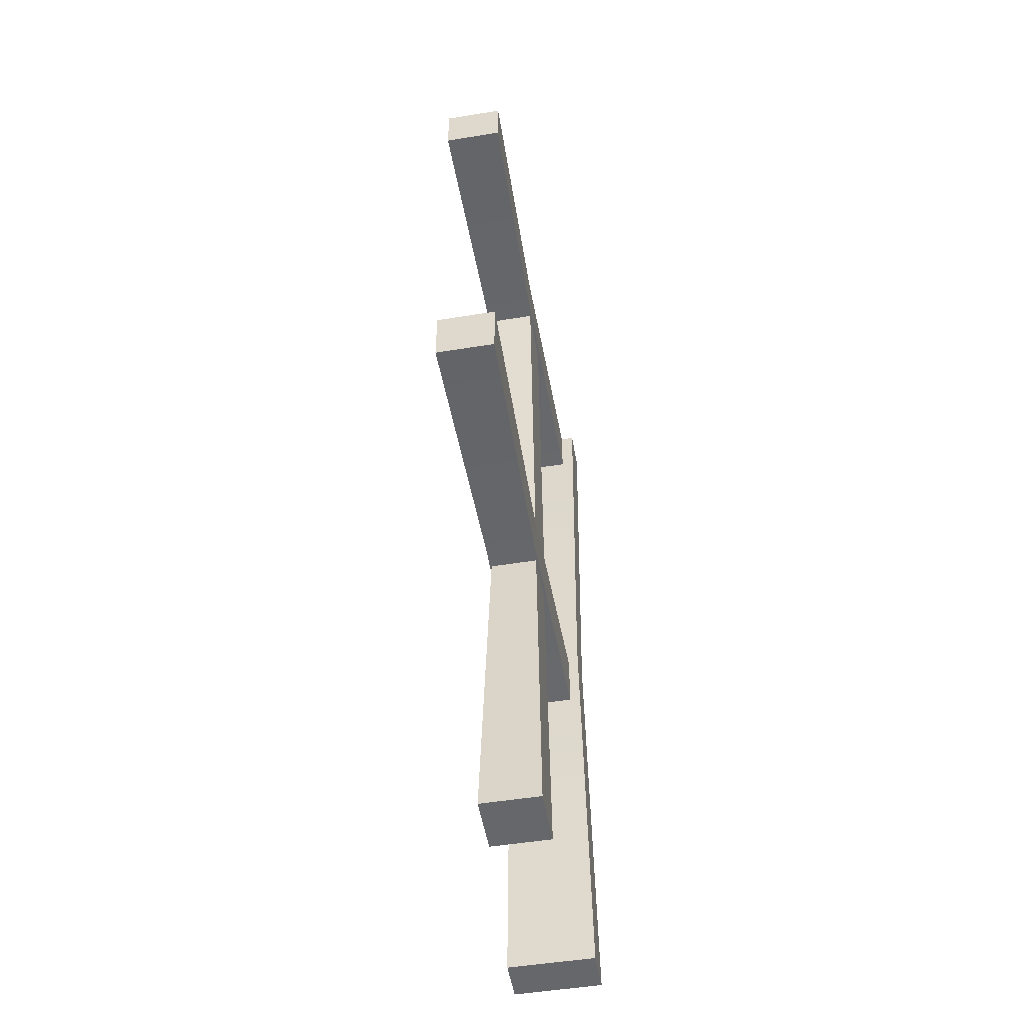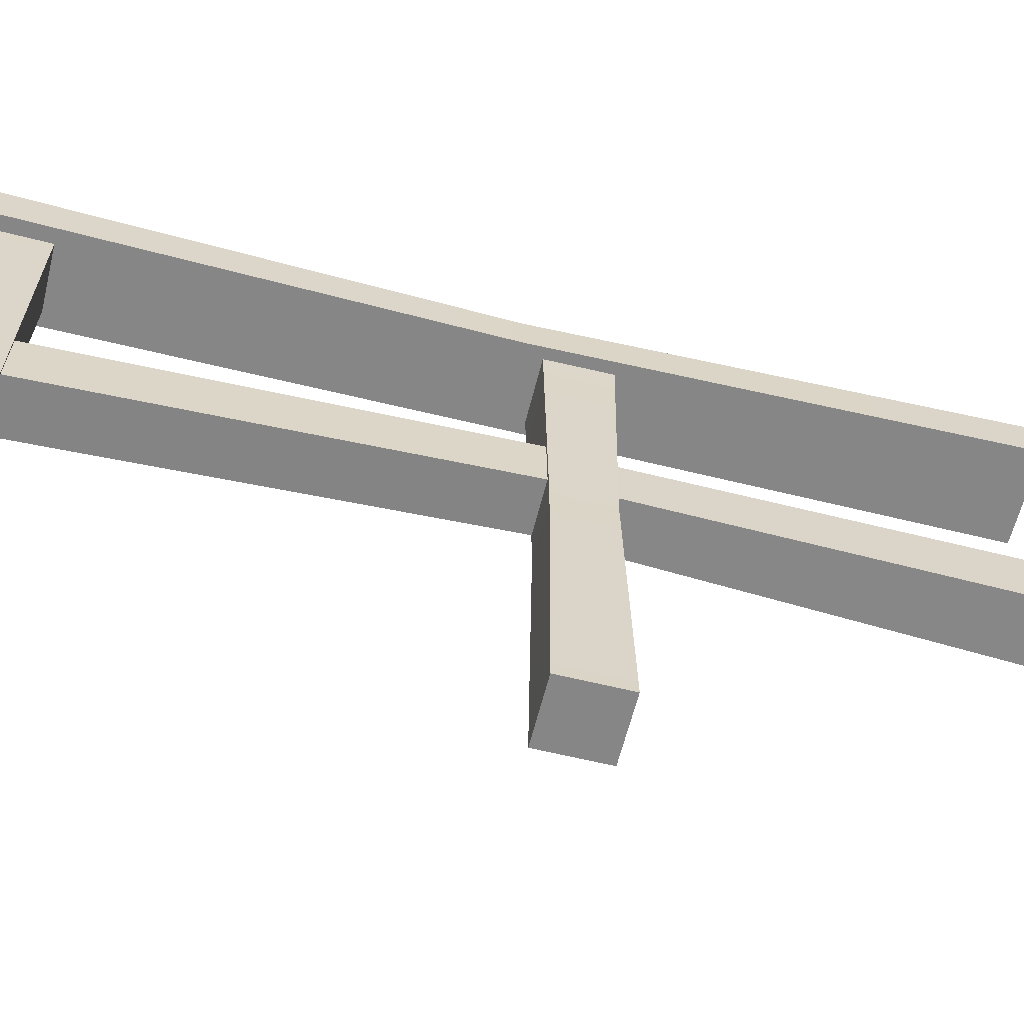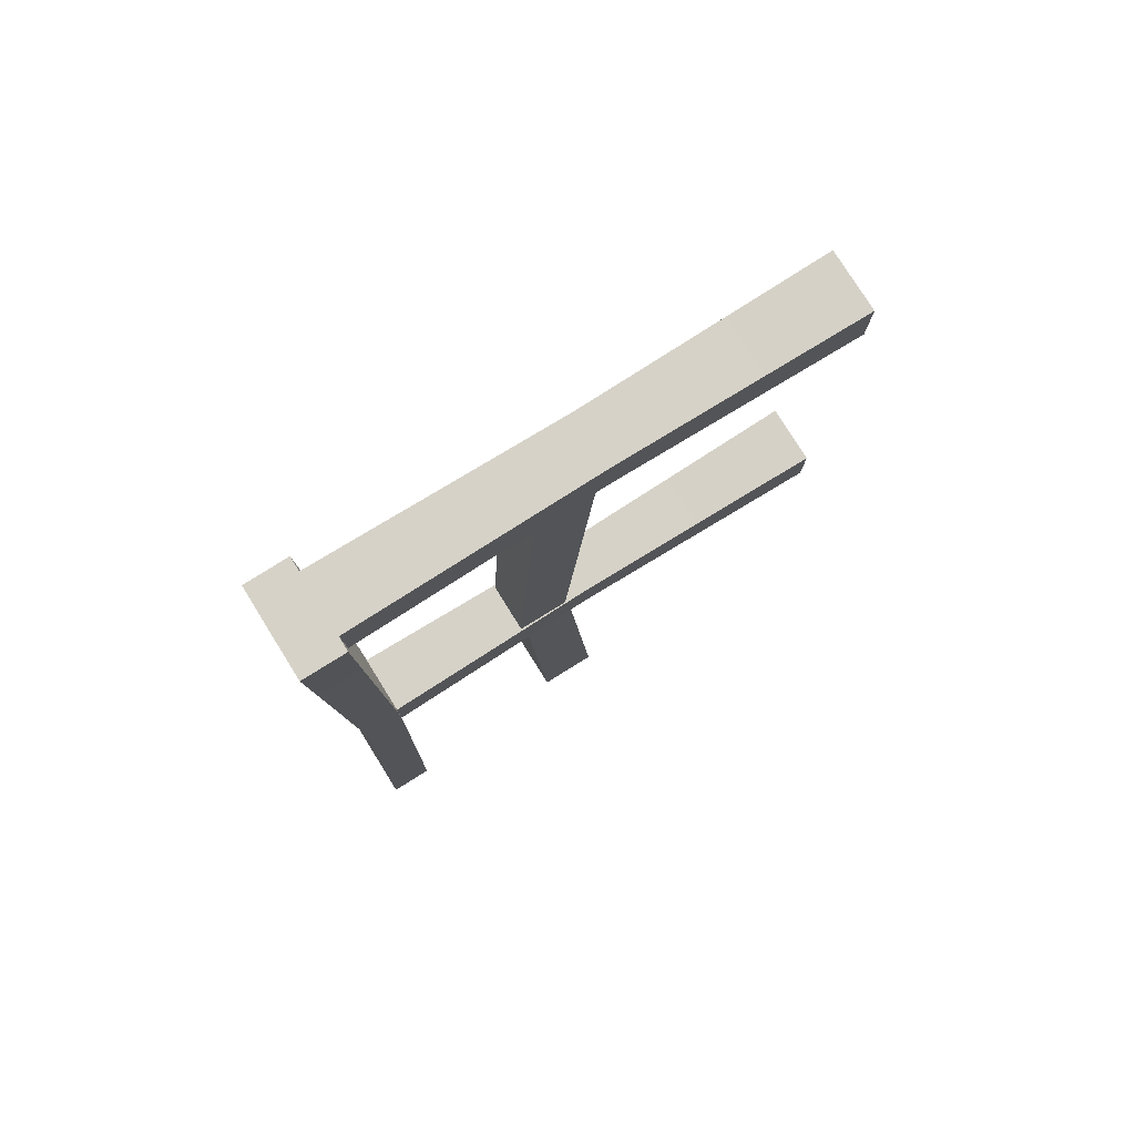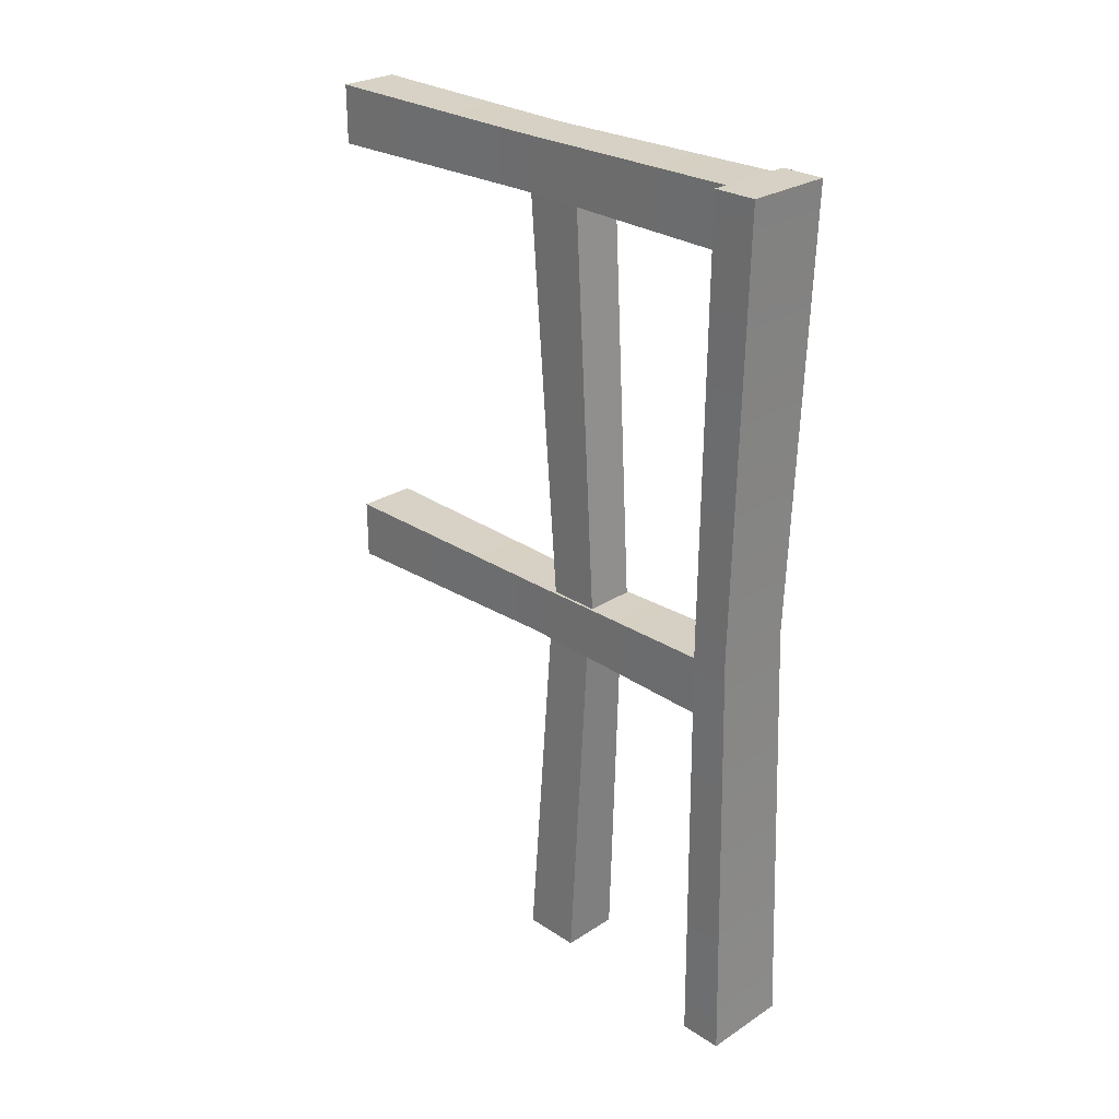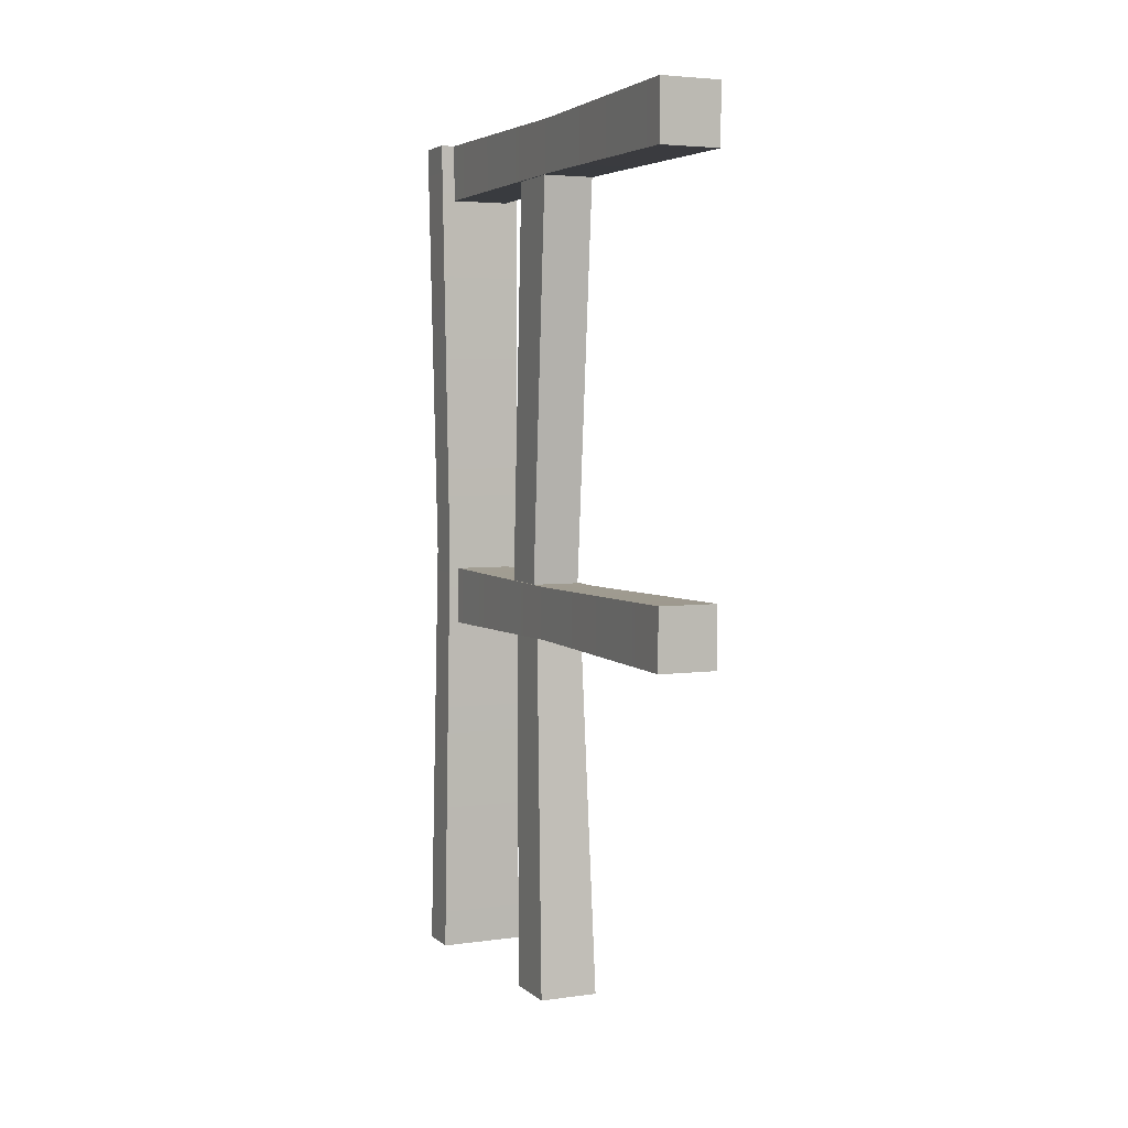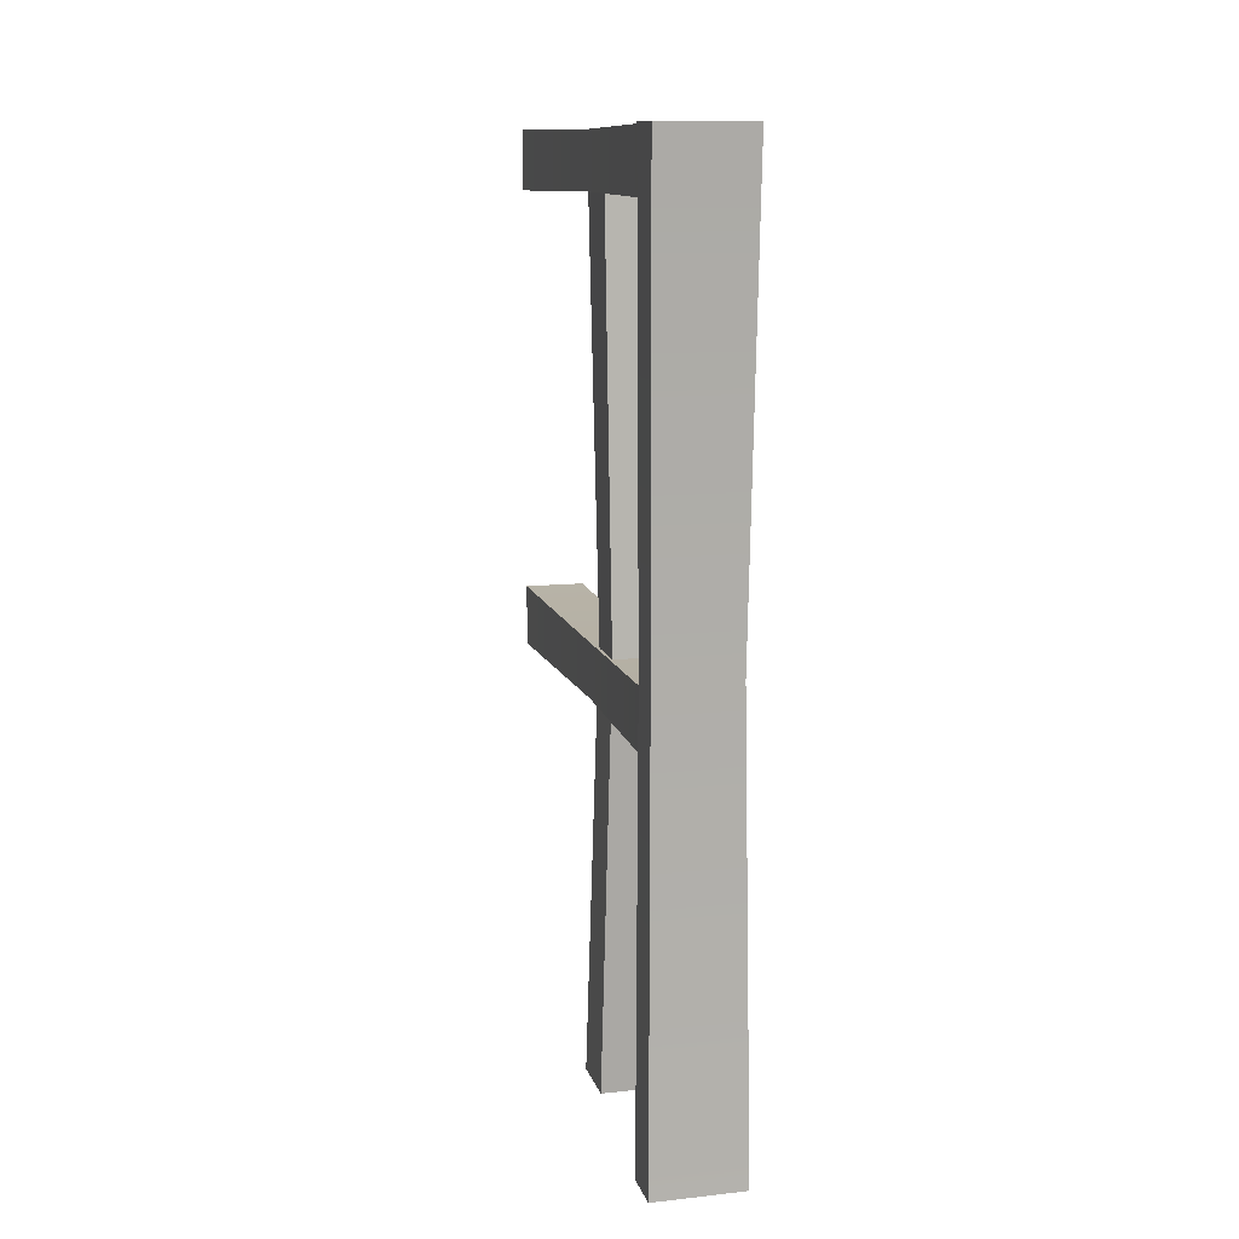
<metadata>
{"format":"obj","ext":"obj","renderer":"f3d","projection":"perspective","resolution":1024,"background":"white","views":[{"elev":-52.0,"azim":9.9,"up":"+Z"},{"elev":-62.1,"azim":76.0,"up":"+Y"},{"elev":78.3,"azim":-122.0,"up":"+Z"},{"elev":26.9,"azim":135.1,"up":"+Z"},{"elev":4.2,"azim":-24.0,"up":"+Z"},{"elev":11.9,"azim":165.6,"up":"+Z"}]}
</metadata>
<code>
g Railing_Wooden_Tilable_LOD0
v 0.05456 1.907e-08 -0.107
v -0.05456 0 -0.107
v -0.05456 2.863e-09 0
v 0.05456 2.194e-08 0
v 0.04926 0.448 -0.1019
v 0.05456 0.8999 0
v 0.05456 0.8999 -0.107
v 0.04926 0.448 -0.005194
v 0.05456 2.194e-08 0
v 0.05456 1.907e-08 -0.107
v -0.04926 0.448 -0.005194
v -0.05456 0.8999 0
v 0.05456 0.8999 0
v 0.04926 0.448 -0.005194
v 0.05456 2.194e-08 0
v -0.05456 2.863e-09 0
v -0.04926 0.448 -0.005194
v -0.05456 0.8999 -0.107
v -0.05456 0.8999 0
v -0.04926 0.448 -0.1019
v -0.05456 0 -0.107
v -0.05456 2.863e-09 0
v 0.05456 0.8999 -0.107
v -0.05456 0.8999 -0.107
v -0.04926 0.448 -0.1019
v 0.04926 0.448 -0.1019
v -0.05456 0 -0.107
v 0.05456 1.907e-08 -0.107
v 0.05456 0.8999 0
v -0.05456 0.8999 0
v -0.05456 0.8999 -0.107
v 0.05456 0.8999 -0.107
v -0.05352 0.892 -0.9424
v 0.05352 0.892 -0.9424
v 0.05352 0.892 -0.8332
v -0.05352 0.892 -0.8332
v -0.04717 0.4743 -0.9359
v 0.05352 0.892 -0.9424
v -0.05352 0.892 -0.9424
v 0.04717 0.4743 -0.9359
v -0.05352 0 -0.9424
v 0.05352 0 -0.9424
v 0.05352 0 -0.8332
v 0.05352 0 -0.9424
v -0.05352 0 -0.9424
v -0.05352 0 -0.8332
v -0.05352 0.892 -0.8332
v 0.05352 0.892 -0.8332
v 0.04717 0.4743 -0.8397
v -0.04717 0.4743 -0.8397
v 0.05352 0 -0.8332
v -0.05352 0 -0.8332
v -0.04717 0.4743 -0.9359
v -0.05352 0.892 -0.9424
v -0.05352 0.892 -0.8332
v -0.04717 0.4743 -0.8397
v -0.05352 0 -0.9424
v -0.05352 0 -0.8332
v 0.04717 0.4743 -0.9359
v 0.05352 0 -0.9424
v 0.05352 0 -0.8332
v 0.04717 0.4743 -0.8397
v 0.05352 0.892 -0.9424
v 0.05352 0.892 -0.8332
v -0.0469 0.4686 -0.1018
v -0.0469 0.5756 -0.1018
v 0.04632 0.5756 -0.1018
v 0.04632 0.4686 -0.1018
v -0.04571 0.5228 -0.8396
v -0.04571 0.6171 -0.8396
v -0.0469 0.5756 -0.1018
v -0.0469 0.4686 -0.1018
v 0.04251 0.5228 -0.8396
v 0.04632 0.4686 -0.1018
v 0.04632 0.5756 -0.1018
v 0.04479 0.6171 -0.8396
v -0.04571 0.5228 -0.8396
v -0.0469 0.4686 -0.1018
v 0.04632 0.4686 -0.1018
v 0.04251 0.5228 -0.8396
v 0.04479 0.6171 -0.8396
v 0.04632 0.5756 -0.1018
v -0.0469 0.5756 -0.1018
v -0.04571 0.6171 -0.8396
v 0.08028 0.8996 0
v -0.08028 0.8996 0
v -0.08028 0.9782 0
v 0.08028 0.9782 0
v 0.08028 0.8996 -1.6
v -0.08028 0.8996 -1.6
v -0.07249 0.8851 -0.8
v 0.07249 0.8851 -0.8
v -0.08028 0.8996 0
v 0.08028 0.8996 0
v 0.07249 0.8851 -0.8
v 0.08028 0.9782 -1.6
v 0.08028 0.8996 -1.6
v 0.07249 0.9531 -0.8
v 0.08028 0.8996 0
v 0.08028 0.9782 0
v 0.07249 0.9531 -0.8
v -0.08028 0.9782 -1.6
v 0.08028 0.9782 -1.6
v -0.07249 0.9531 -0.8
v -0.08028 0.9782 0
v 0.08028 0.9782 0
v -0.07249 0.8851 -0.8
v -0.08028 0.8996 -1.6
v -0.08028 0.9782 -1.6
v -0.07249 0.9531 -0.8
v -0.08028 0.9782 0
v -0.08028 0.8996 0
v 0.08028 0.9782 -1.6
v -0.08028 0.9782 -1.6
v -0.08028 0.8996 -1.6
v 0.08028 0.8996 -1.6
v -0.05429 0.5756 -1.6
v -0.05429 0.4686 -1.6
v 0.05482 0.4686 -1.6
v 0.05482 0.5756 -1.6
v 0.04414 0.5105 -0.9355
v 0.05482 0.4686 -1.6
v -0.05429 0.4686 -1.6
v -0.0442 0.5105 -0.9355
v -0.0444 0.6049 -0.9363
v -0.05429 0.5756 -1.6
v 0.05482 0.5756 -1.6
v 0.04414 0.6049 -0.9363
v 0.04414 0.5105 -0.9355
v 0.04414 0.6049 -0.9363
v 0.05482 0.5756 -1.6
v 0.05482 0.4686 -1.6
v -0.05429 0.5756 -1.6
v -0.0444 0.6049 -0.9363
v -0.0442 0.5105 -0.9355
v -0.05429 0.4686 -1.6
g Railing_Wooden_Tilable_LOD0_0
f 3 2 1
f 4 3 1
f 7 6 5
f 6 8 5
f 8 9 5
f 9 10 5
f 13 12 11
f 14 13 11
f 14 11 15
f 11 16 15
f 19 18 17
f 18 20 17
f 20 21 17
f 21 22 17
f 25 24 23
f 26 25 23
f 27 25 26
f 28 27 26
f 31 30 29
f 32 31 29
f 35 34 33
f 36 35 33
f 39 38 37
f 38 40 37
f 37 40 41
f 40 42 41
f 45 44 43
f 46 45 43
f 49 48 47
f 50 49 47
f 51 49 50
f 52 51 50
f 55 54 53
f 56 55 53
f 53 57 56
f 57 58 56
f 61 60 59
f 62 61 59
f 59 63 62
f 63 64 62
f 67 66 65
f 68 67 65
f 71 70 69
f 72 71 69
f 75 74 73
f 76 75 73
f 79 78 77
f 80 79 77
f 83 82 81
f 84 83 81
f 87 86 85
f 88 87 85
f 91 90 89
f 92 91 89
f 93 91 92
f 94 93 92
f 97 96 95
f 96 98 95
f 95 98 99
f 98 100 99
f 103 102 101
f 102 104 101
f 101 104 105
f 106 101 105
f 109 108 107
f 110 109 107
f 111 110 107
f 112 111 107
f 115 114 113
f 116 115 113
f 119 118 117
f 120 119 117
f 123 122 121
f 124 123 121
f 127 126 125
f 128 127 125
f 131 130 129
f 132 131 129
f 135 134 133
f 136 135 133

</code>
